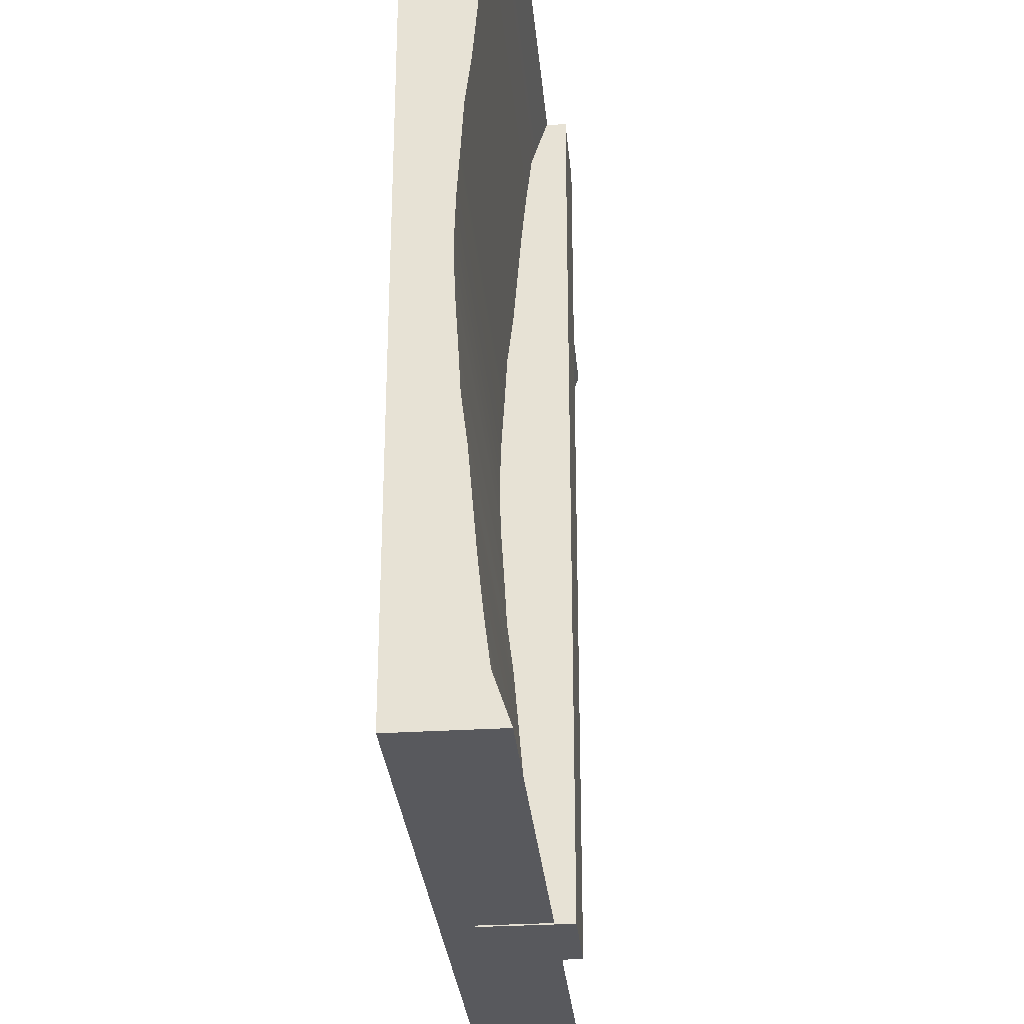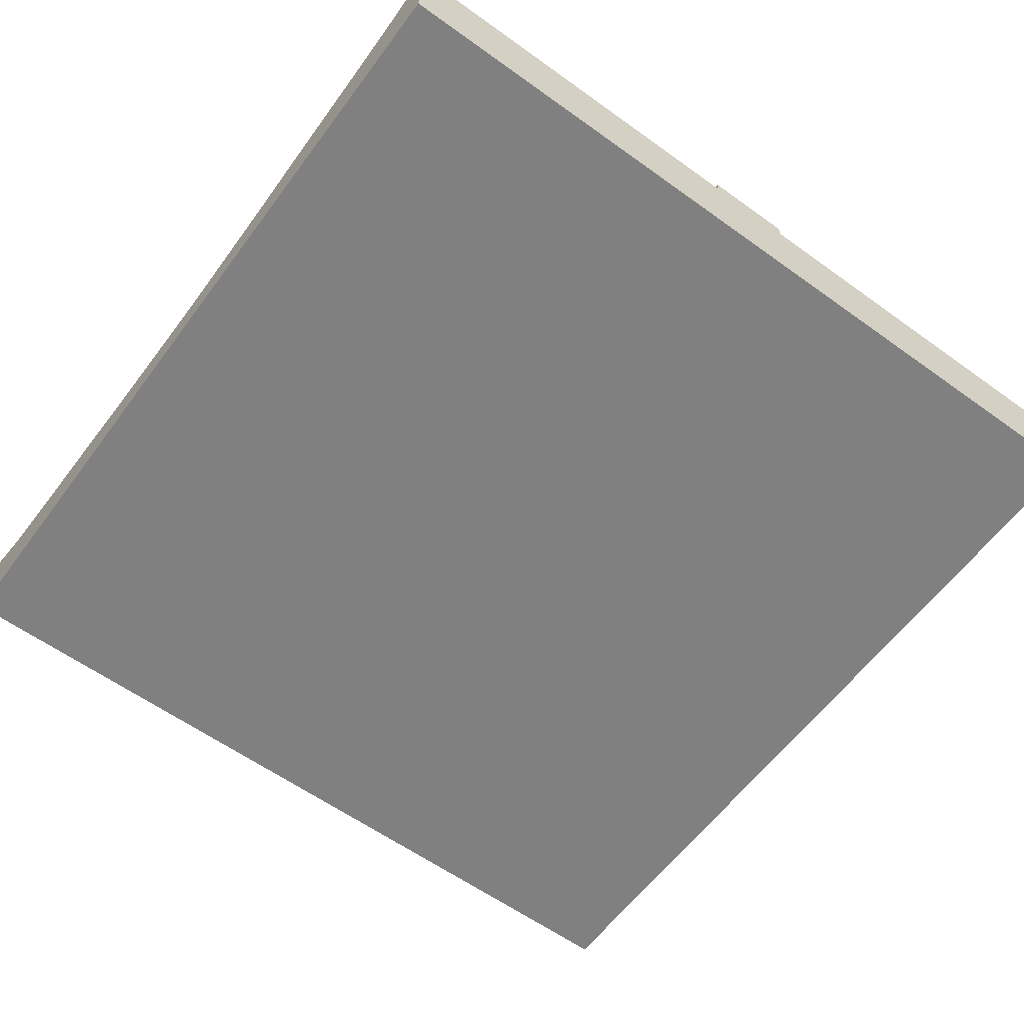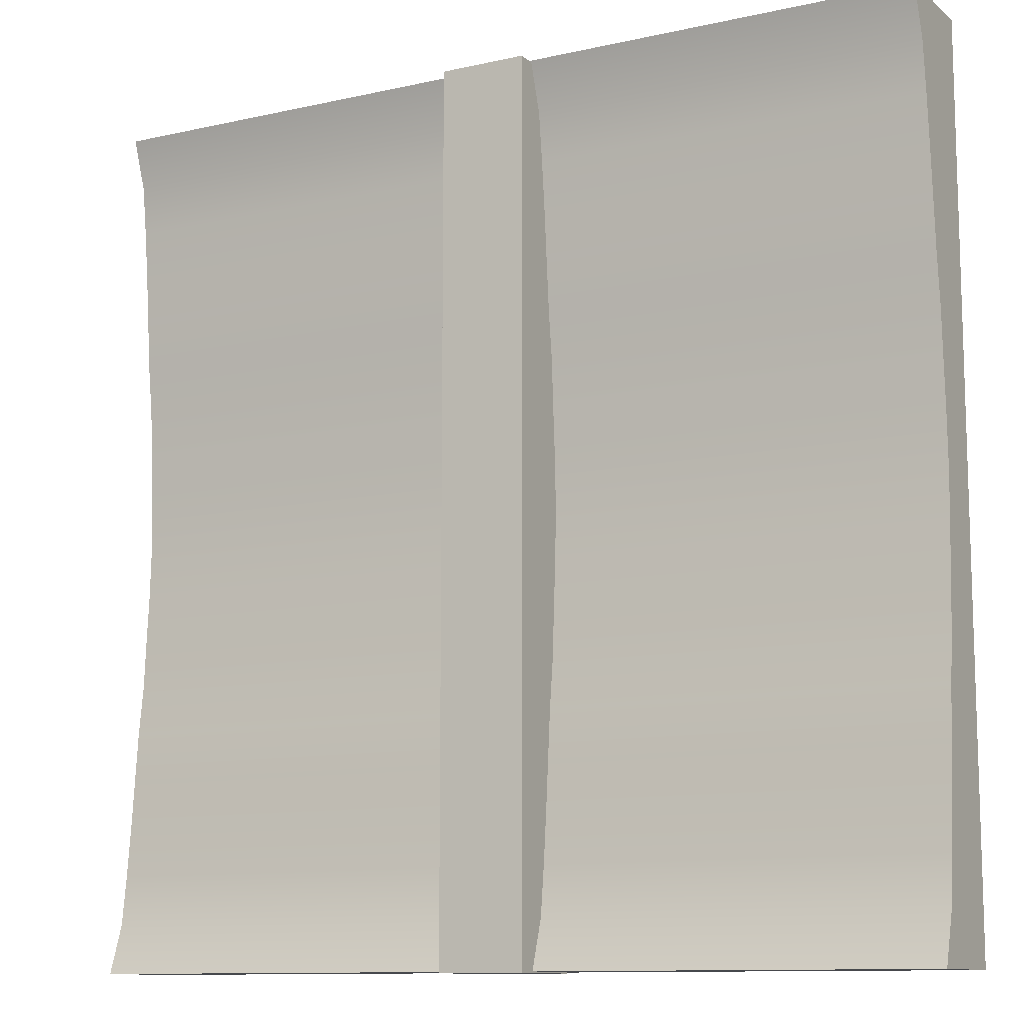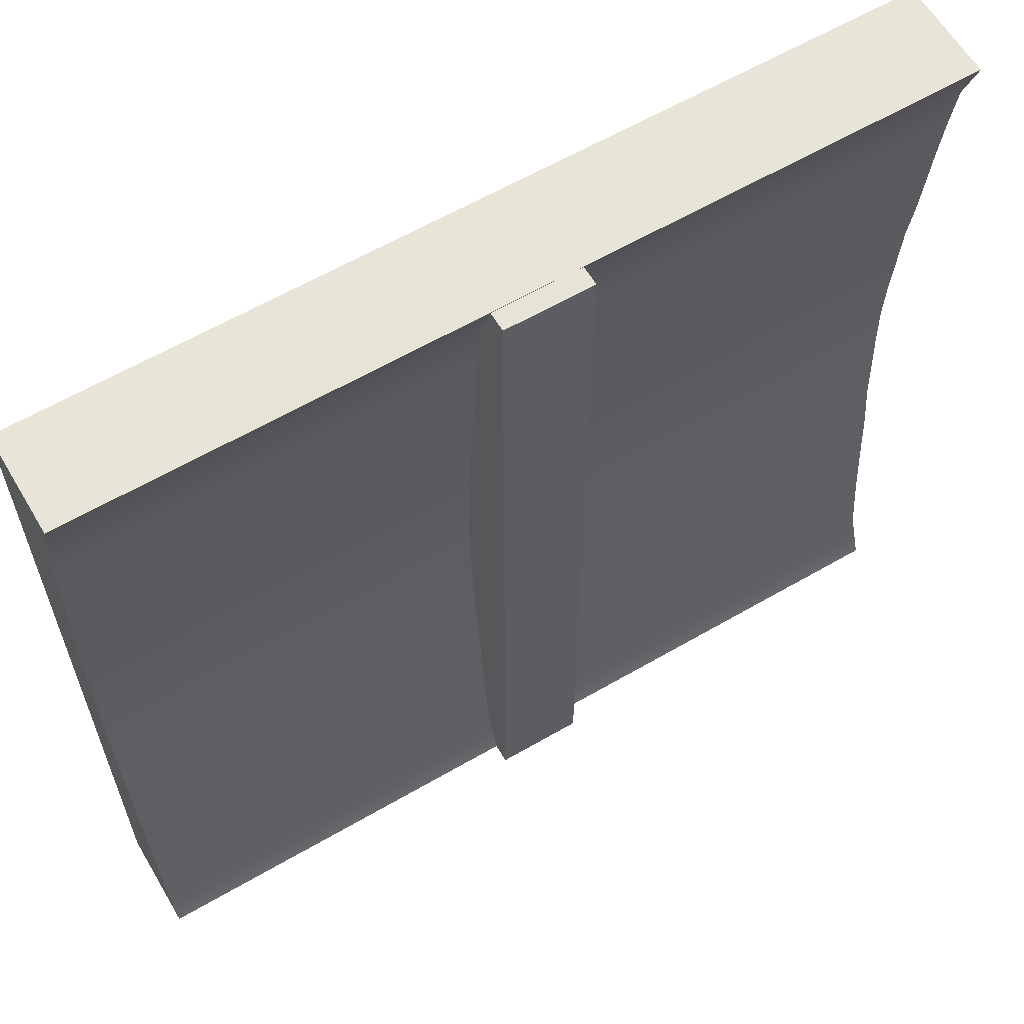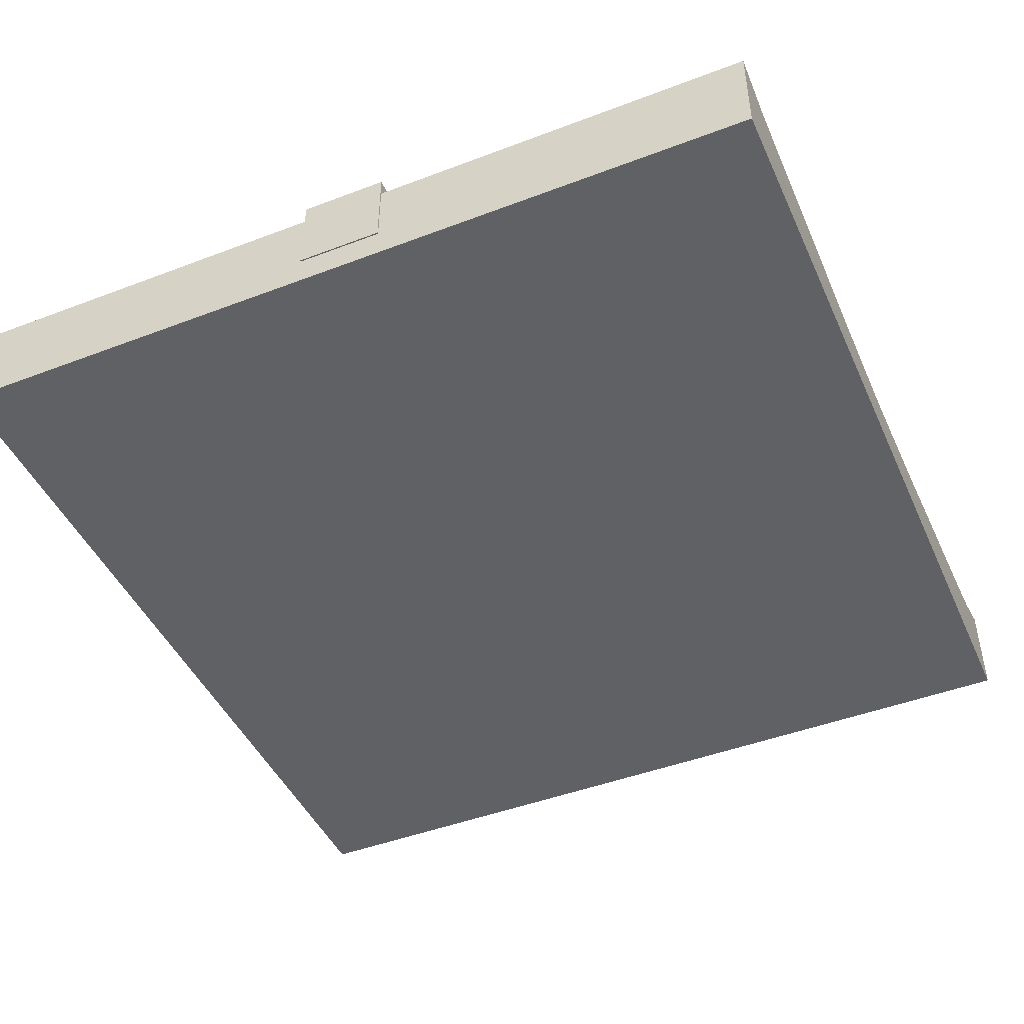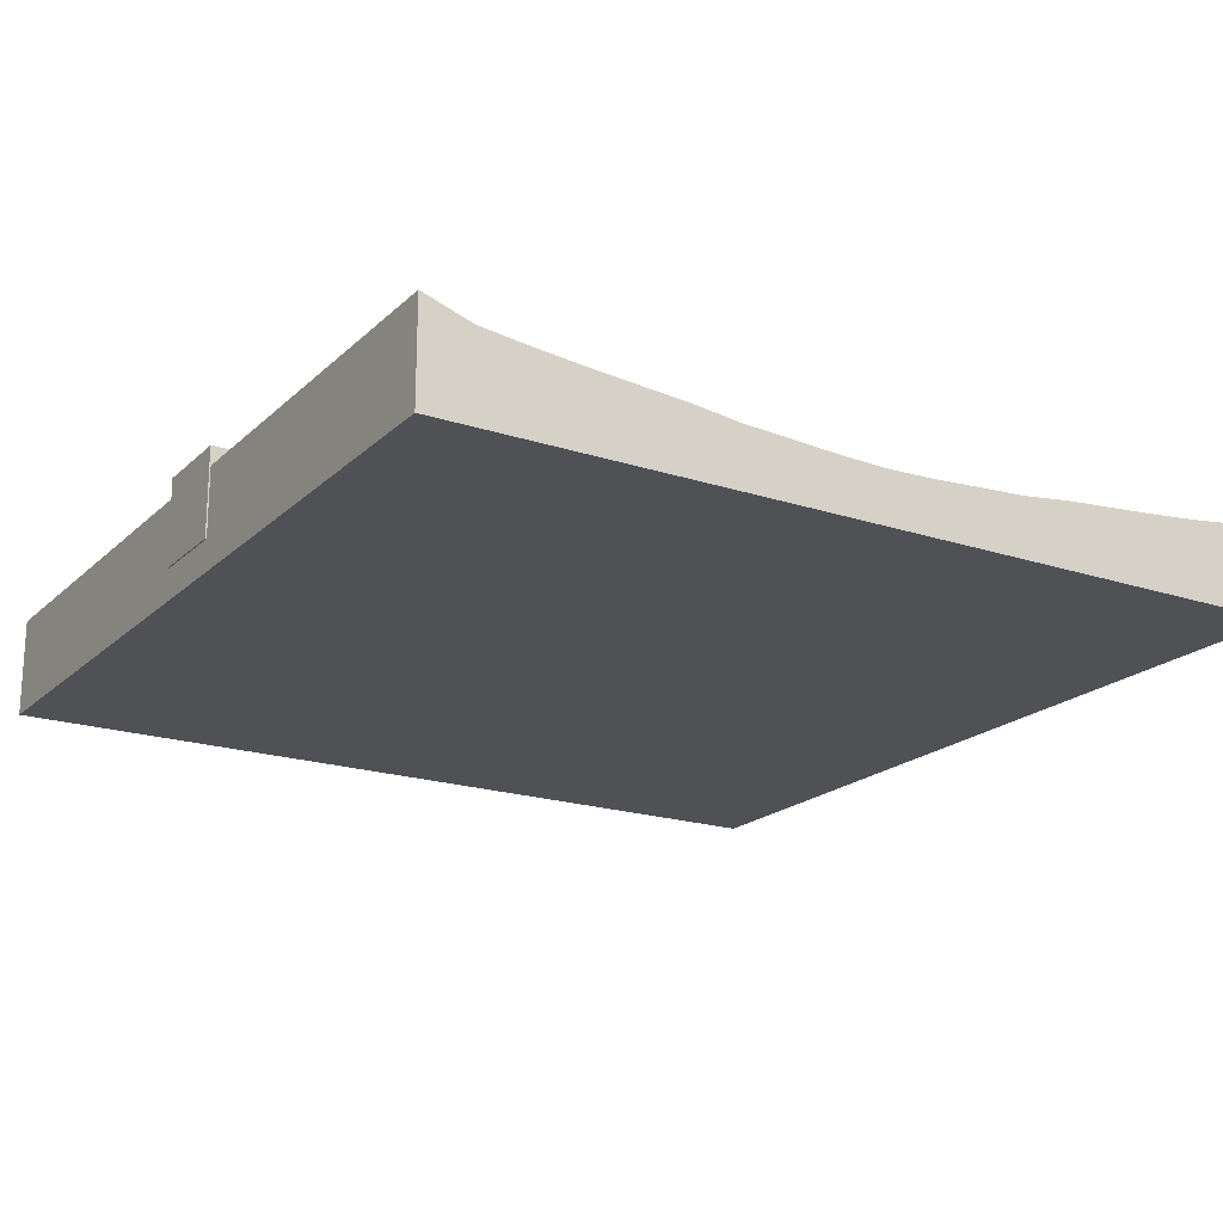
<metadata>
{"format":"obj","ext":"obj","renderer":"f3d","projection":"perspective","resolution":1024,"background":"white","views":[{"elev":-30.2,"azim":-84.8,"up":"+Y"},{"elev":-60.0,"azim":143.6,"up":"+Z"},{"elev":-11.1,"azim":29.0,"up":"+Y"},{"elev":61.4,"azim":-30.6,"up":"+Y"},{"elev":-45.8,"azim":23.6,"up":"+Z"},{"elev":-19.6,"azim":58.5,"up":"+Z"}]}
</metadata>
<code>
o polySurface16
v -0.5 5.734 -5.988
v 0.5 5.734 -5.988
v 0.5 9.27 -2.453
v -0.5 9.27 -2.453
v 0.5 9.977 -3.16
v -0.5 9.977 -3.16
v 0.5 6.442 -6.695
v -0.5 6.442 -6.695
v -0.5 -0.01557 -5.986
v 0.5 -0.01557 -5.986
v 0.5 9.984 -5.986
v -0.5 9.984 -5.986
v 0.5 9.984 -6.986
v -0.5 9.984 -6.986
v 0.5 -0.01557 -6.986
v -0.5 -0.01557 -6.986
v -0.5 9.984 0.01571
v 0.5 9.984 0.01571
v 0.5 9.984 -6.988
v -0.5 9.984 -6.988
v 0.5 8.984 -6.988
v -0.5 8.984 -6.988
v 0.5 8.984 0.01571
v -0.5 8.984 0.01571
v -5 1e-06 -6.204
v 5 1e-06 -6.204
v 5 0.5556 -6.391
v -5 0.5556 -6.391
v -5 10 -6.204
v 5 10 -6.204
v 5 10 -7.35
v -5 10 -7.35
v -5 0.5556 -7.35
v 5 0.5556 -7.35
v 5 1e-06 -7.35
v -5 1e-06 -7.35
v -5 6.667 -6.675
v 5 6.667 -6.675
v 5 7.222 -6.607
v -5 7.222 -6.607
v -5 6.667 -7.35
v -5 7.222 -7.35
v 5 7.222 -7.35
v 5 6.667 -7.35
v -5 3.333 -6.675
v 5 3.333 -6.675
v 5 3.889 -6.706
v -5 3.889 -6.706
v -5 3.333 -7.35
v -5 3.889 -7.35
v 5 3.889 -7.35
v 5 3.333 -7.35
v -5 8.889 -6.459
v 5 8.889 -6.459
v 5 9.444 -6.391
v -5 9.444 -6.391
v -5 8.889 -7.35
v -5 9.444 -7.35
v 5 9.444 -7.35
v 5 8.889 -7.35
v -5 7.778 -6.561
v 5 7.778 -6.561
v 5 8.333 -6.514
v -5 8.333 -6.514
v -5 7.778 -7.35
v -5 8.333 -7.35
v 5 8.333 -7.35
v 5 7.778 -7.35
v -5 5.556 -6.74
v 5 5.556 -6.74
v 5 6.111 -6.706
v -5 6.111 -6.706
v -5 5.556 -7.35
v -5 6.111 -7.35
v 5 6.111 -7.35
v 5 5.556 -7.35
v -5 4.444 -6.74
v 5 4.444 -6.74
v 5 5 -6.758
v -5 5 -6.758
v -5 4.444 -7.35
v -5 5 -7.35
v 5 5 -7.35
v 5 4.444 -7.35
v -5 2.222 -6.561
v 5 2.222 -6.561
v 5 2.778 -6.607
v -5 2.778 -6.607
v -5 2.222 -7.35
v -5 2.778 -7.35
v 5 2.778 -7.35
v 5 2.222 -7.35
v -5 1.111 -6.459
v 5 1.111 -6.459
v 5 1.667 -6.514
v -5 1.667 -6.514
v -5 1.111 -7.35
v -5 1.667 -7.35
v 5 1.667 -7.35
v 5 1.111 -7.35
f 9 10 11 12
f 12 11 13 14
f 14 13 15 16
f 16 15 10 9
f 10 15 13 11
f 16 9 12 14
f 29 30 31 32
f 36 35 26 25
f 25 26 27 28
f 33 34 35 36
f 26 35 34 27
f 36 25 28 33
f 37 38 39 40
f 41 37 40 42
f 42 43 44 41
f 38 44 43 39
f 45 46 47 48
f 49 45 48 50
f 50 51 52 49
f 46 52 51 47
f 53 54 55 56
f 57 53 56 58
f 58 59 60 57
f 54 60 59 55
f 61 62 63 64
f 65 61 64 66
f 66 67 68 65
f 62 68 67 63
f 69 70 71 72
f 73 69 72 74
f 74 75 76 73
f 70 76 75 71
f 77 78 79 80
f 81 77 80 82
f 82 83 84 81
f 78 84 83 79
f 85 86 87 88
f 89 85 88 90
f 90 91 92 89
f 86 92 91 87
f 93 94 95 96
f 97 93 96 98
f 98 99 100 97
f 94 100 99 95
f 56 55 30 29
f 58 56 29 32
f 32 31 59 58
f 55 59 31 30
f 64 63 54 53
f 66 64 53 57
f 57 60 67 66
f 63 67 60 54
f 40 39 62 61
f 42 40 61 65
f 65 68 43 42
f 39 43 68 62
f 72 71 38 37
f 74 72 37 41
f 41 44 75 74
f 71 75 44 38
f 80 79 70 69
f 82 80 69 73
f 73 76 83 82
f 79 83 76 70
f 48 47 78 77
f 50 48 77 81
f 81 84 51 50
f 47 51 84 78
f 88 87 46 45
f 90 88 45 49
f 49 52 91 90
f 87 91 52 46
f 96 95 86 85
f 98 96 85 89
f 89 92 99 98
f 95 99 92 86
f 28 27 94 93
f 33 28 93 97
f 97 100 34 33
f 27 34 100 94

</code>
